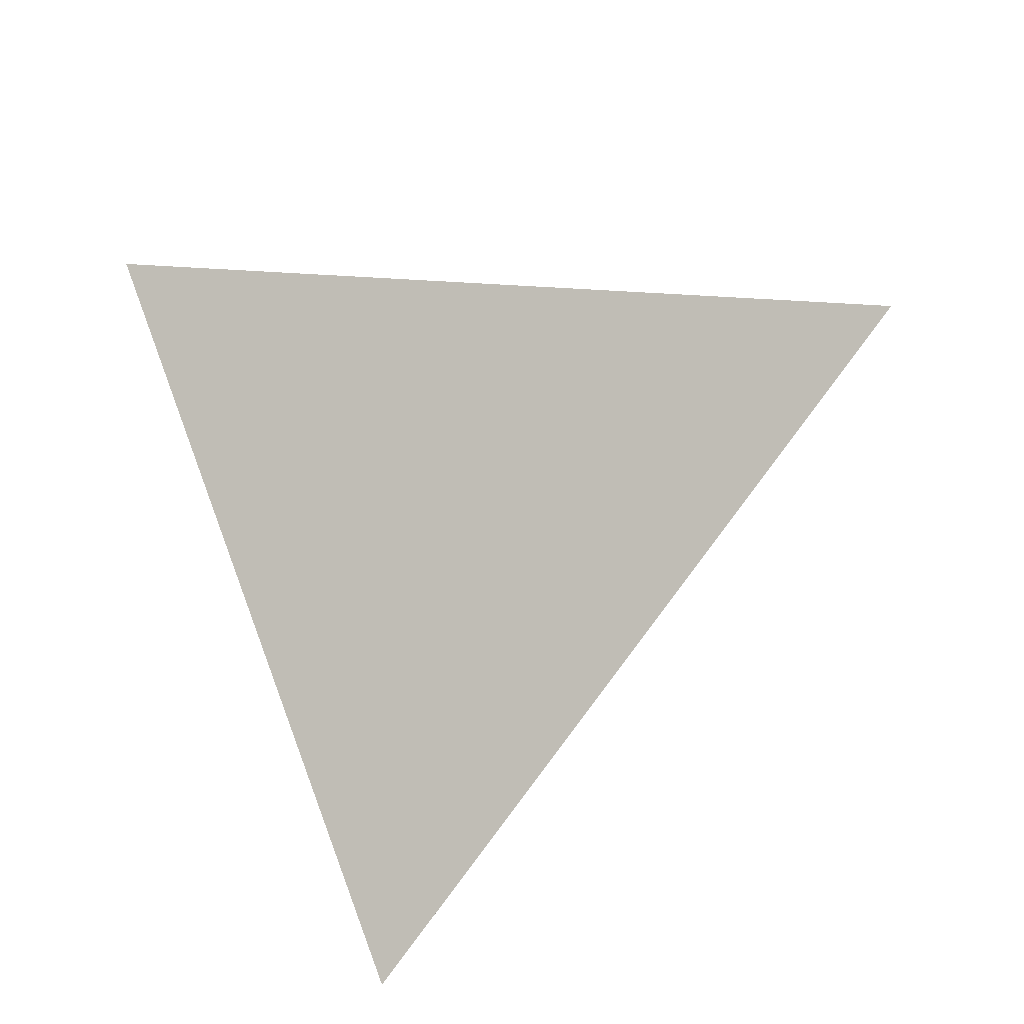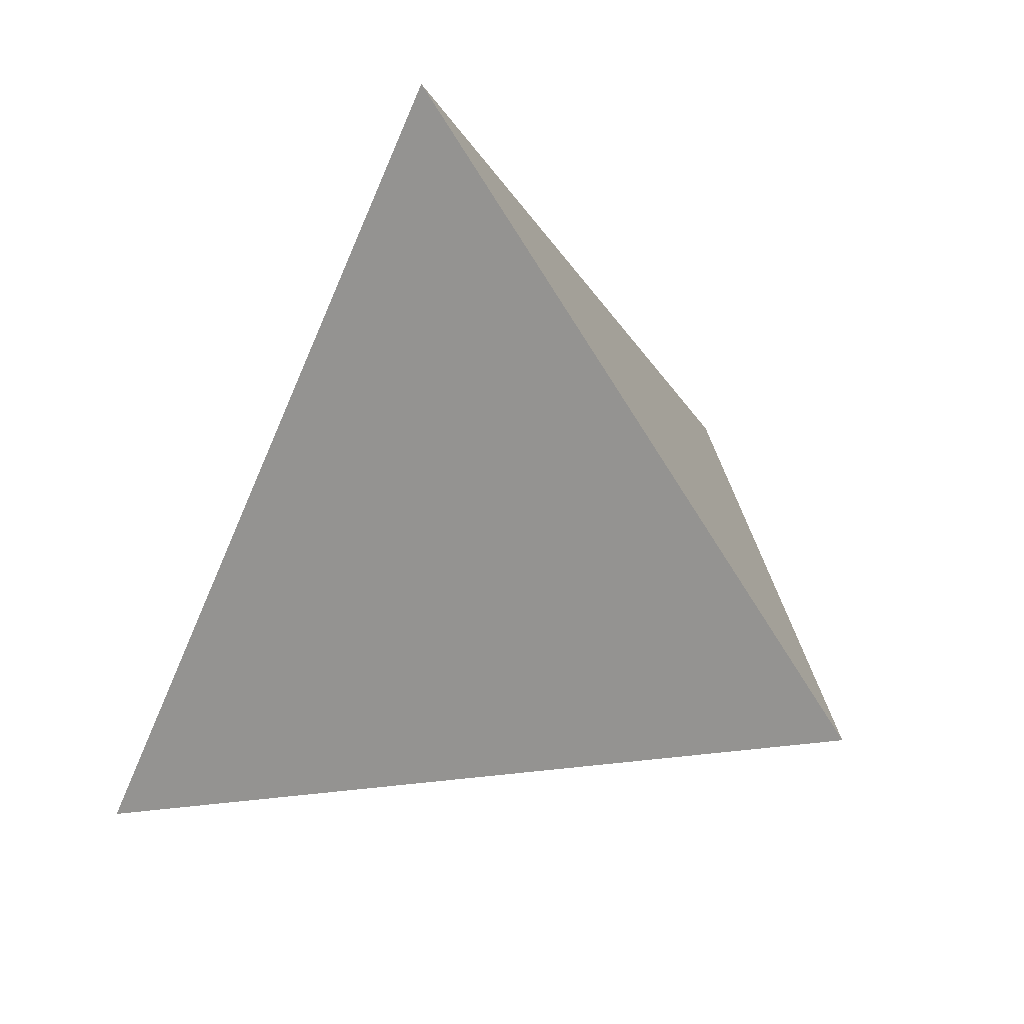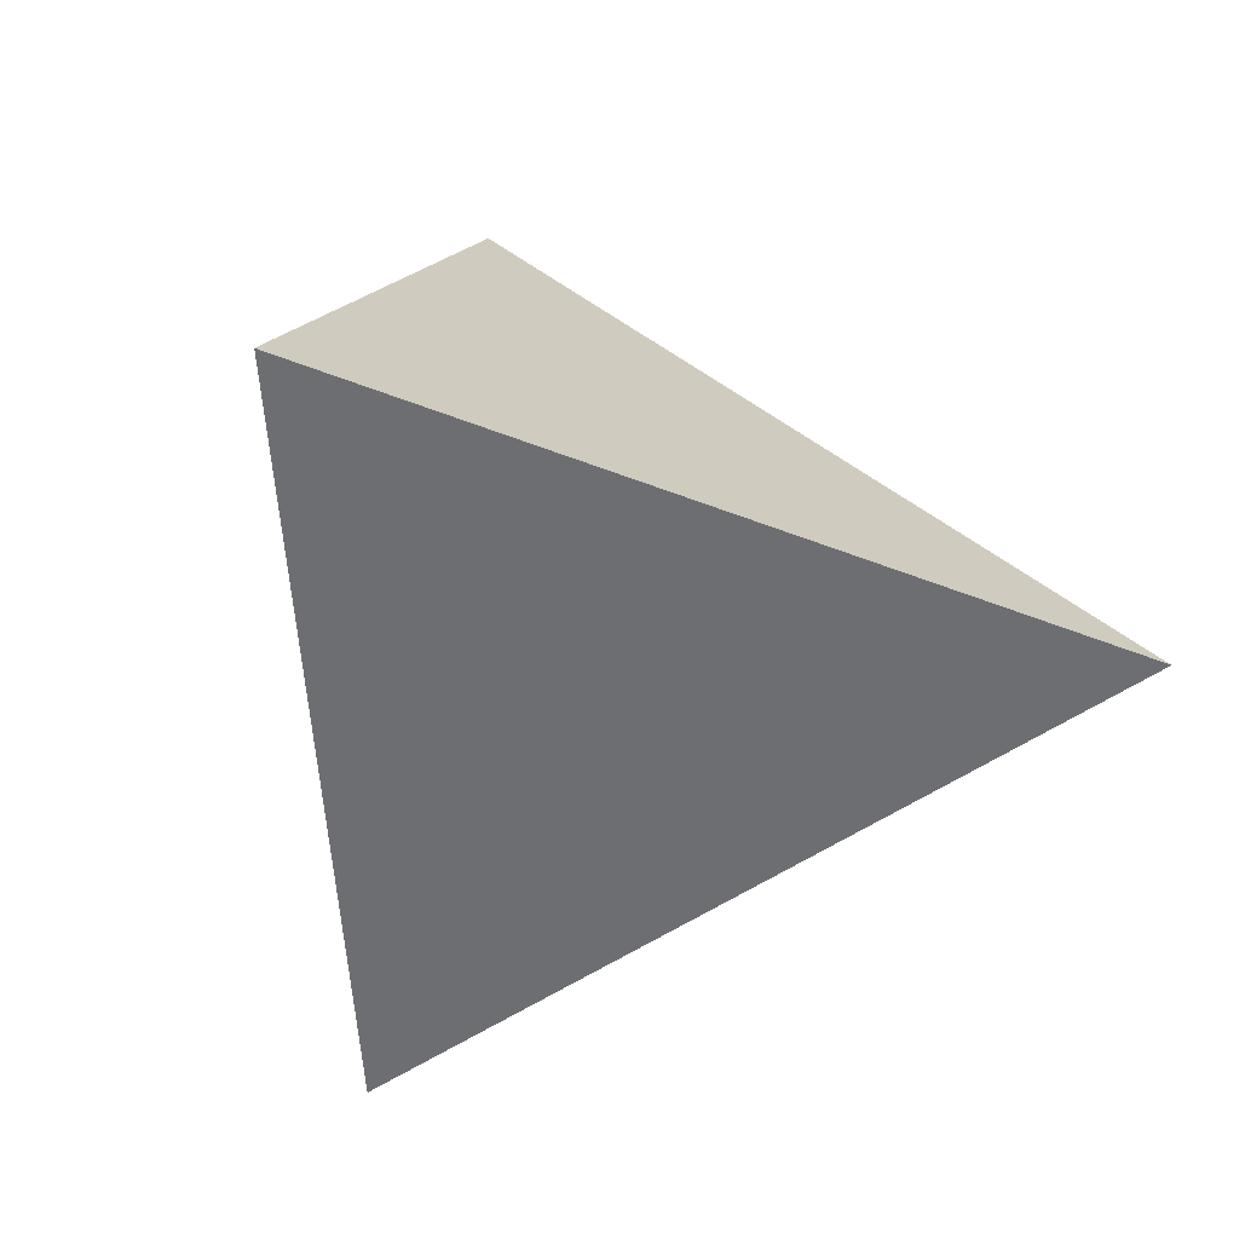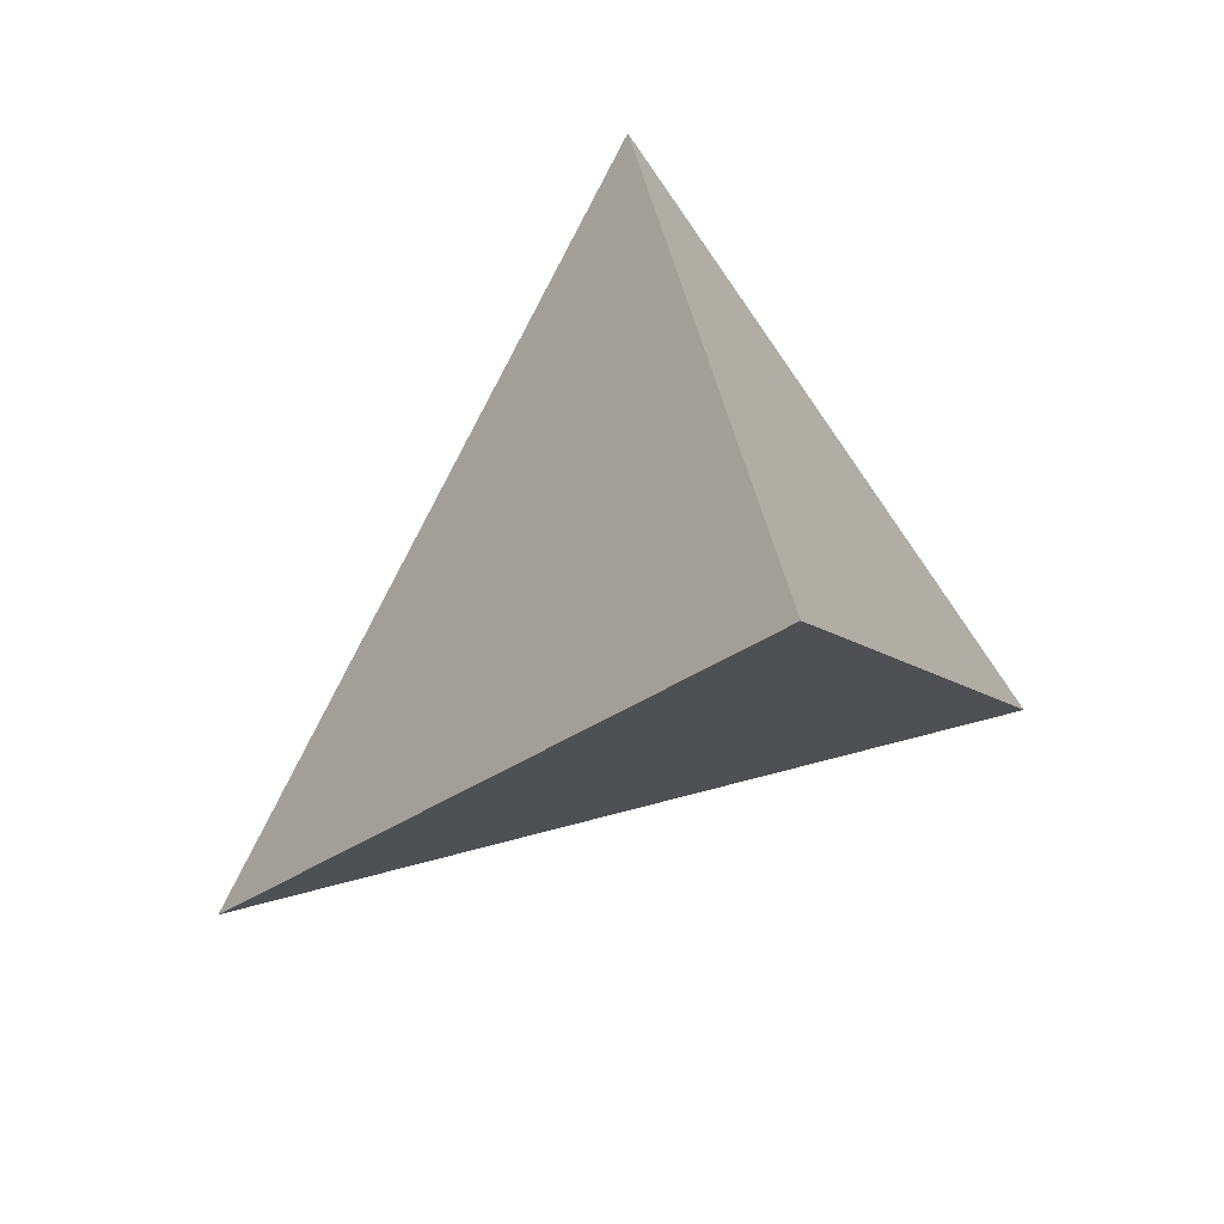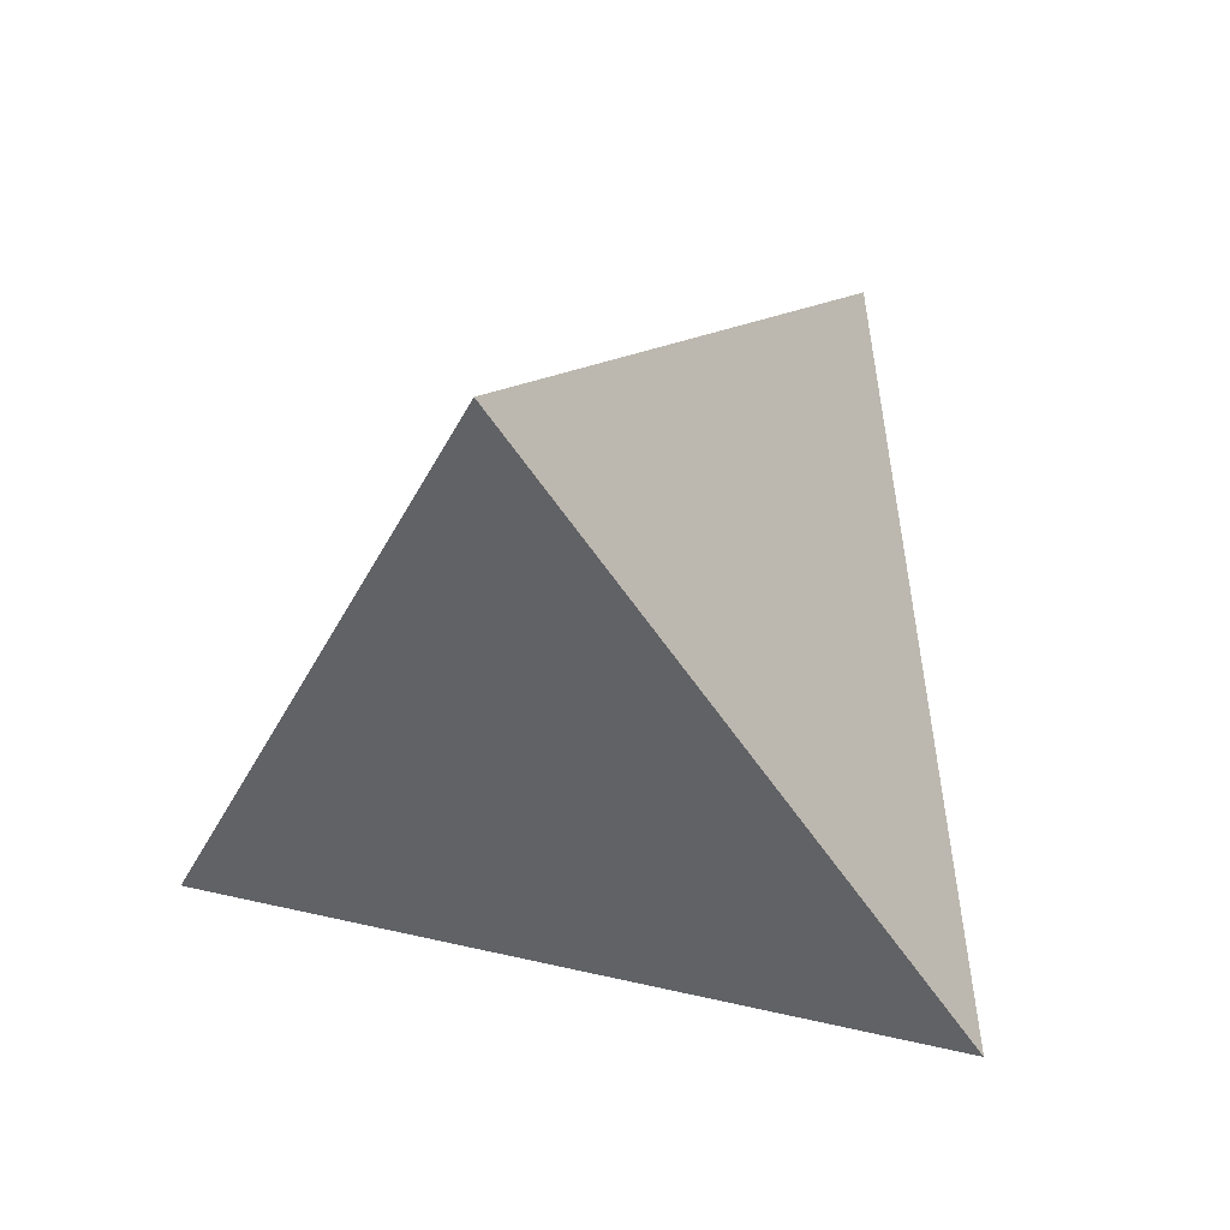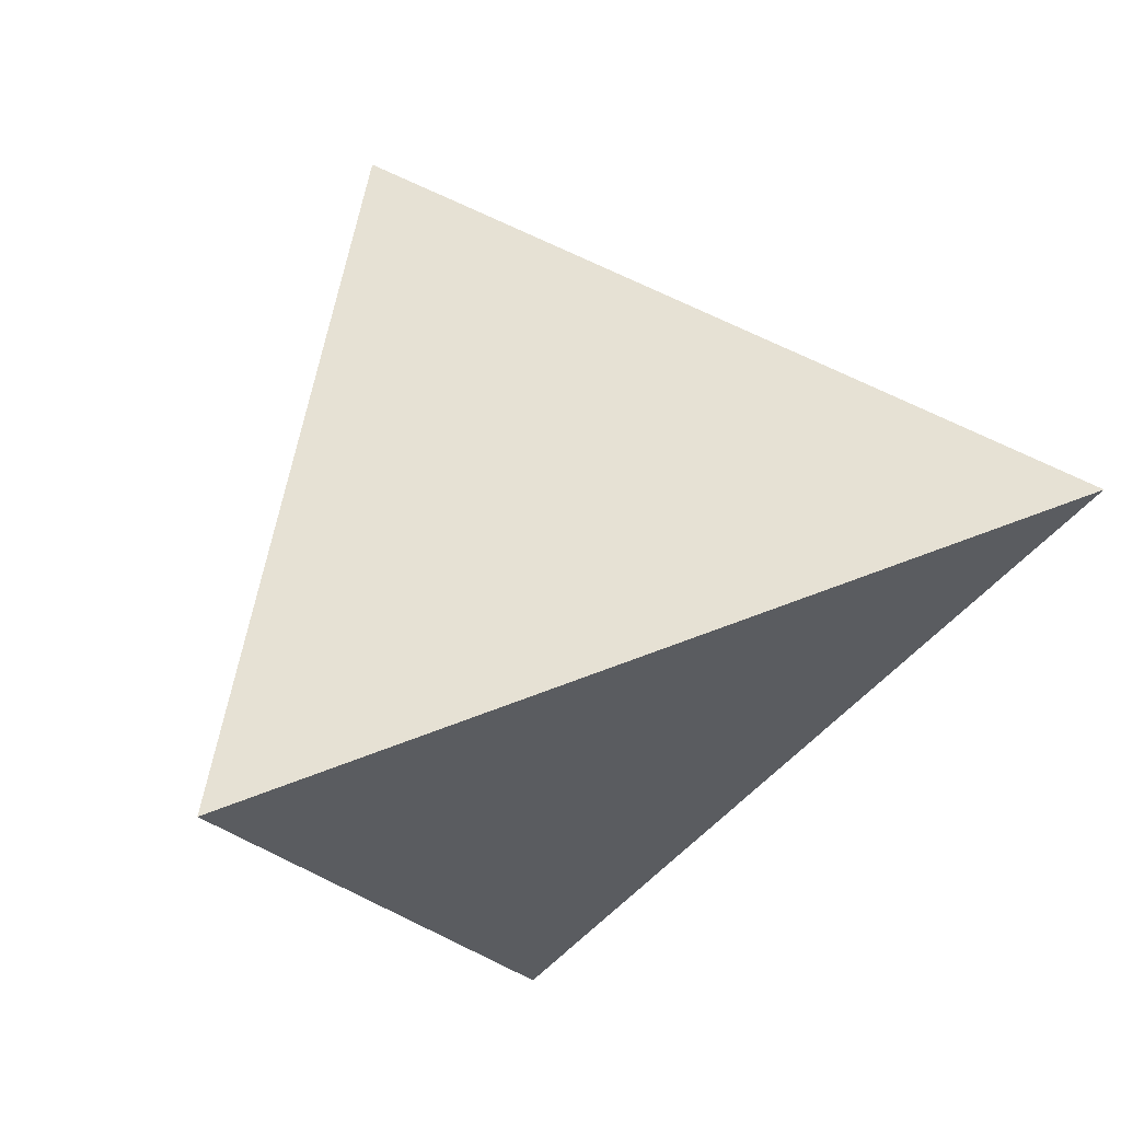
<metadata>
{"format":"obj","ext":"obj","renderer":"f3d","projection":"perspective","resolution":1024,"background":"white","views":[{"elev":-49.5,"azim":94.8,"up":"+Z"},{"elev":-53.5,"azim":-24.4,"up":"+Y"},{"elev":-8.1,"azim":69.3,"up":"+Z"},{"elev":-56.6,"azim":-86.0,"up":"+Z"},{"elev":-21.6,"azim":-22.5,"up":"+Y"},{"elev":-55.0,"azim":143.2,"up":"+Y"}]}
</metadata>
<code>
v 0.5381 -0.7763 0.3283
v -0.5156 -0.06103 0.8547
v -0.4769 -0.2993 -0.8264
v 0.6 0.7939 -0.09848
f 1 2 3
f 4 2 1
f 3 4 1
f 4 3 2

</code>
